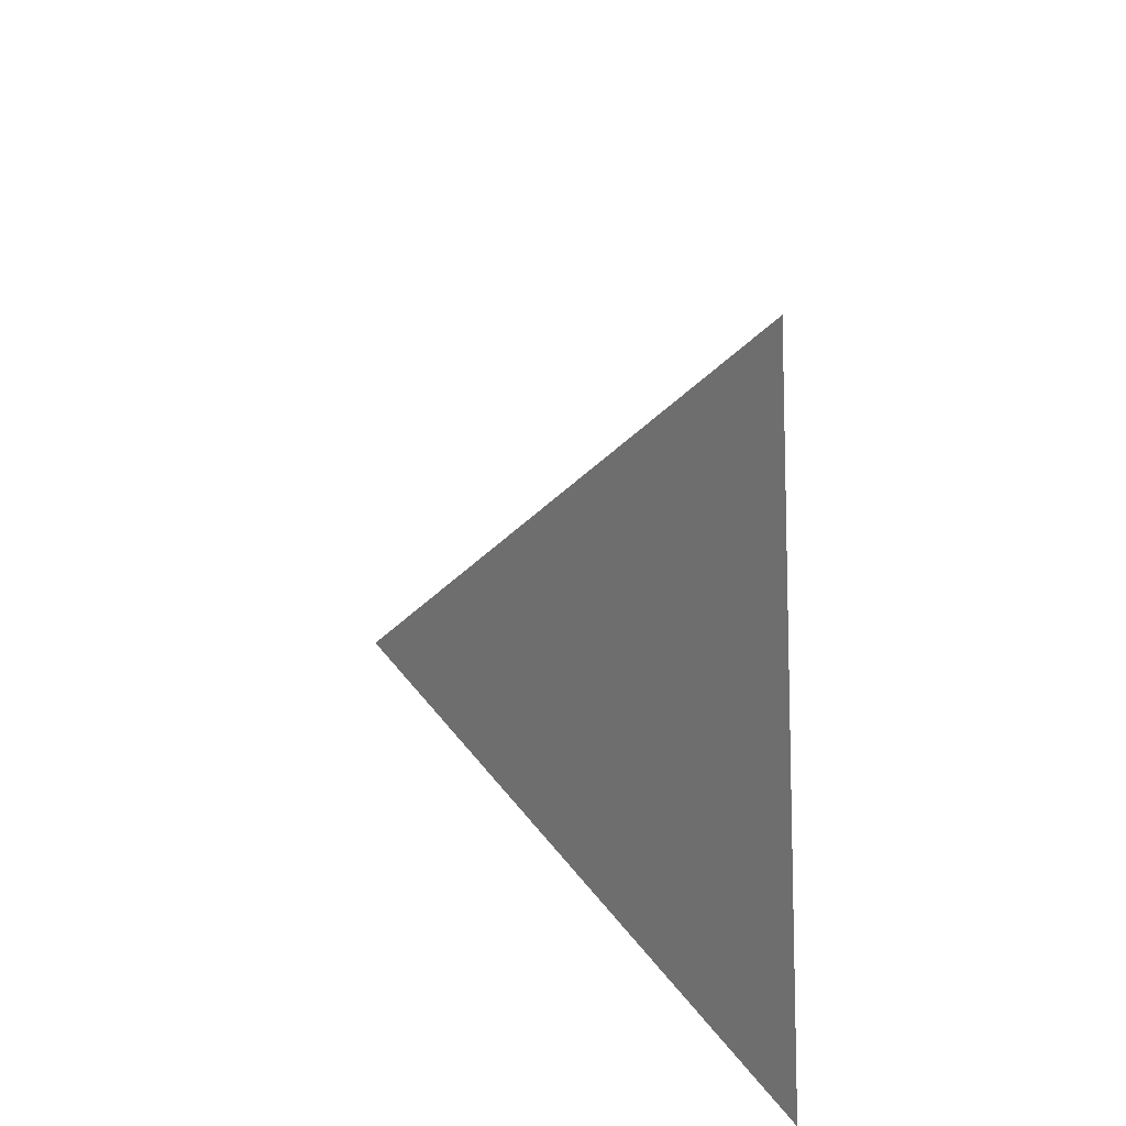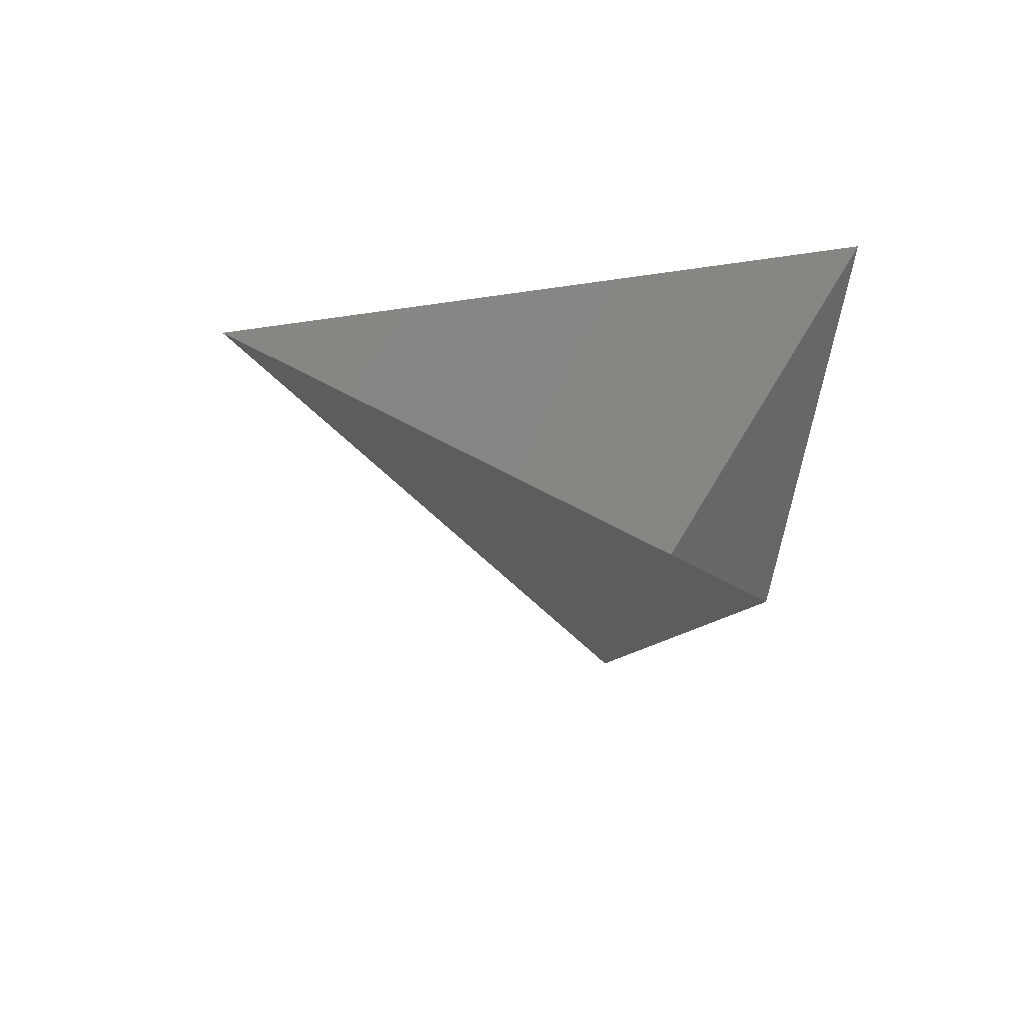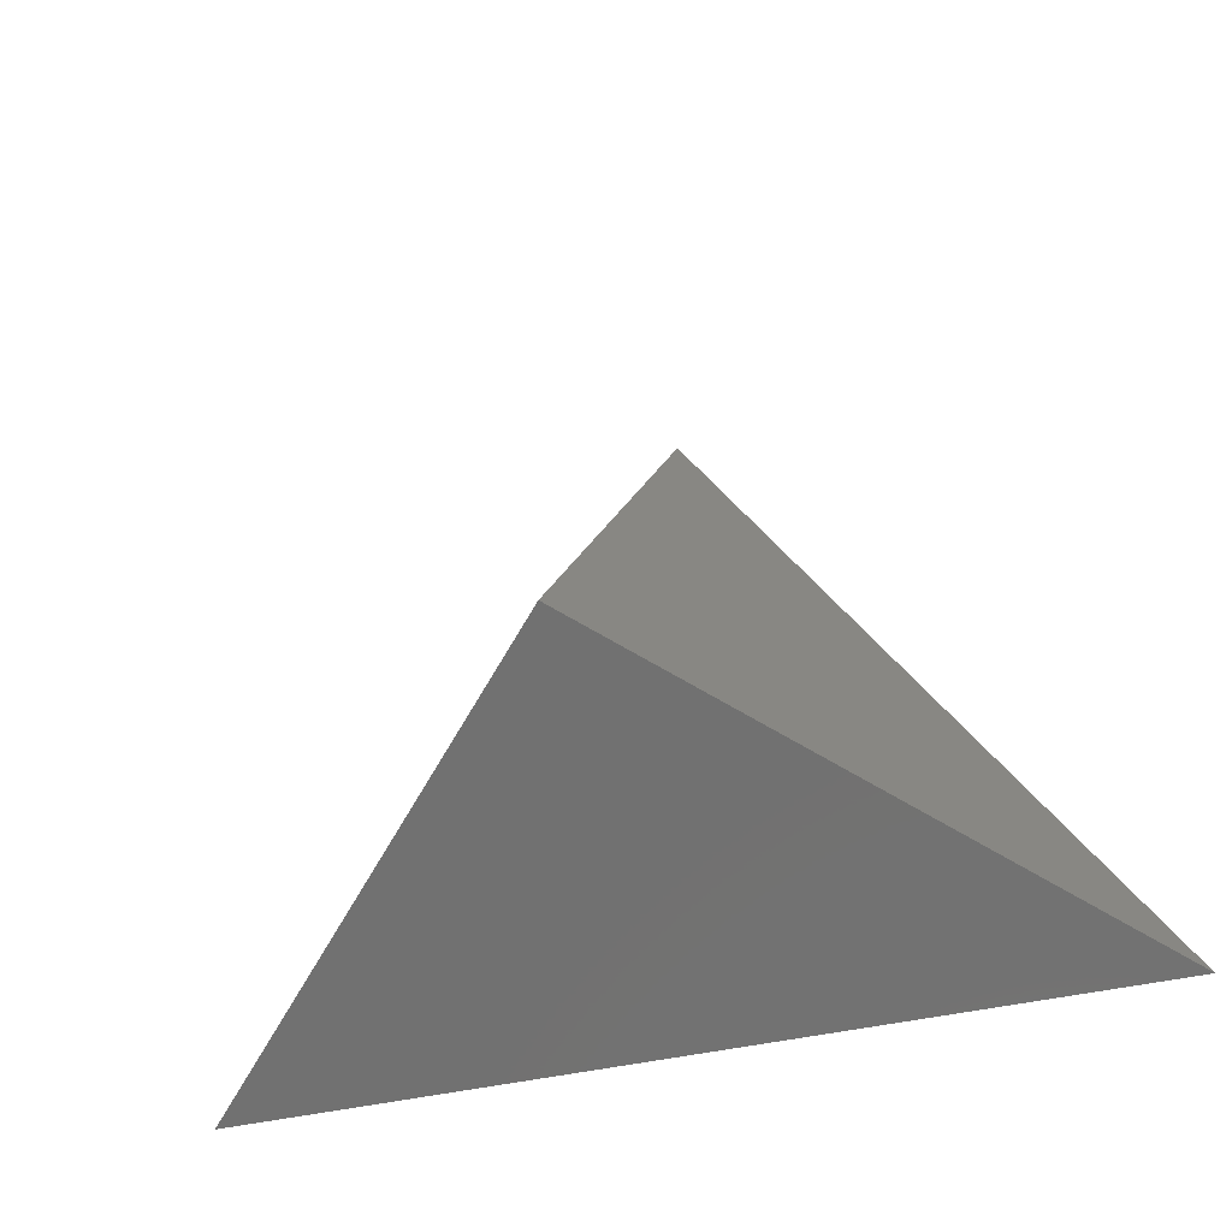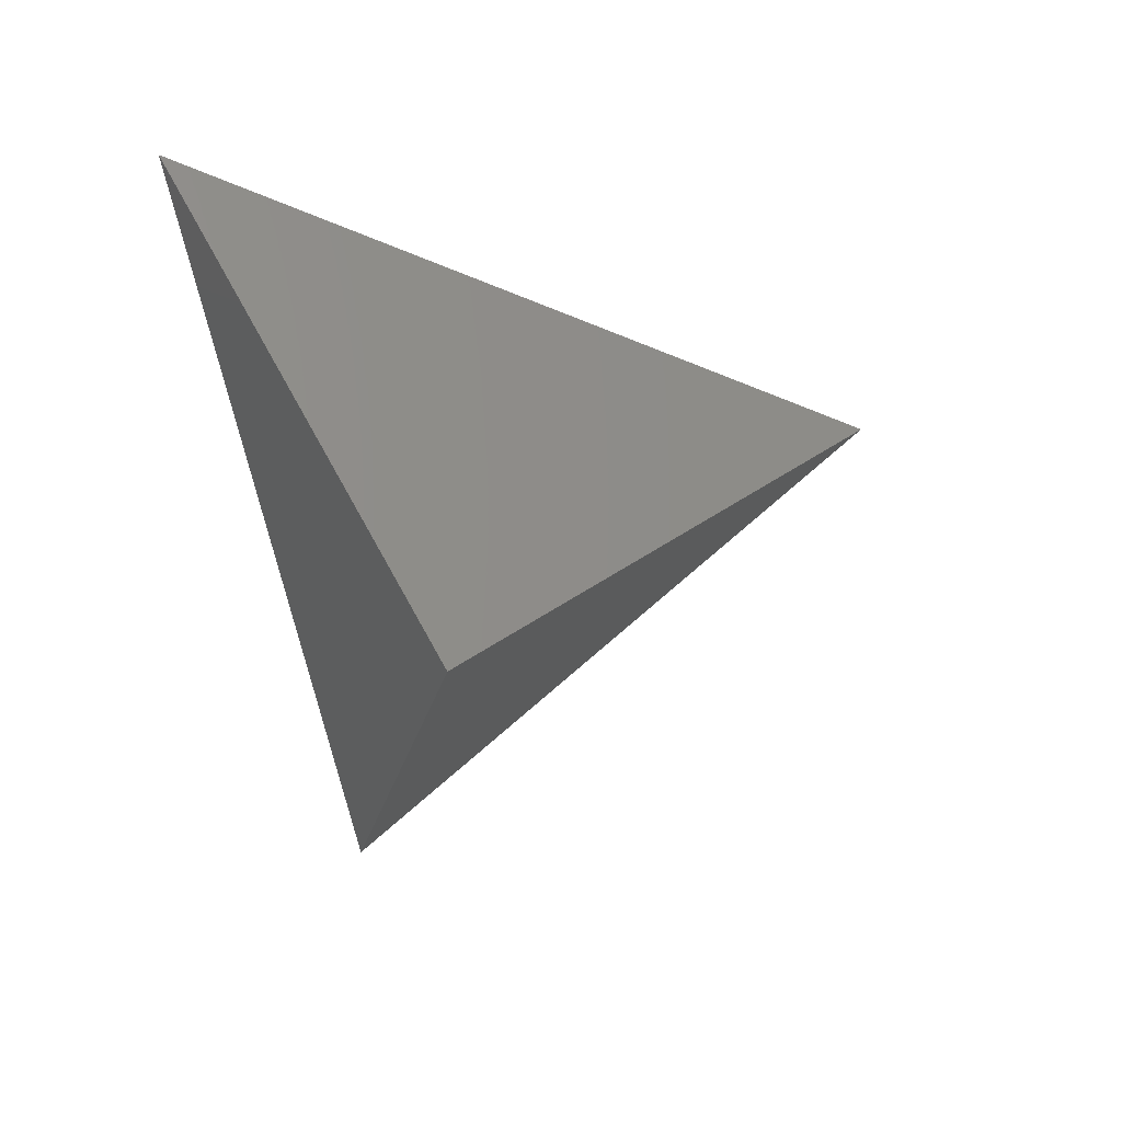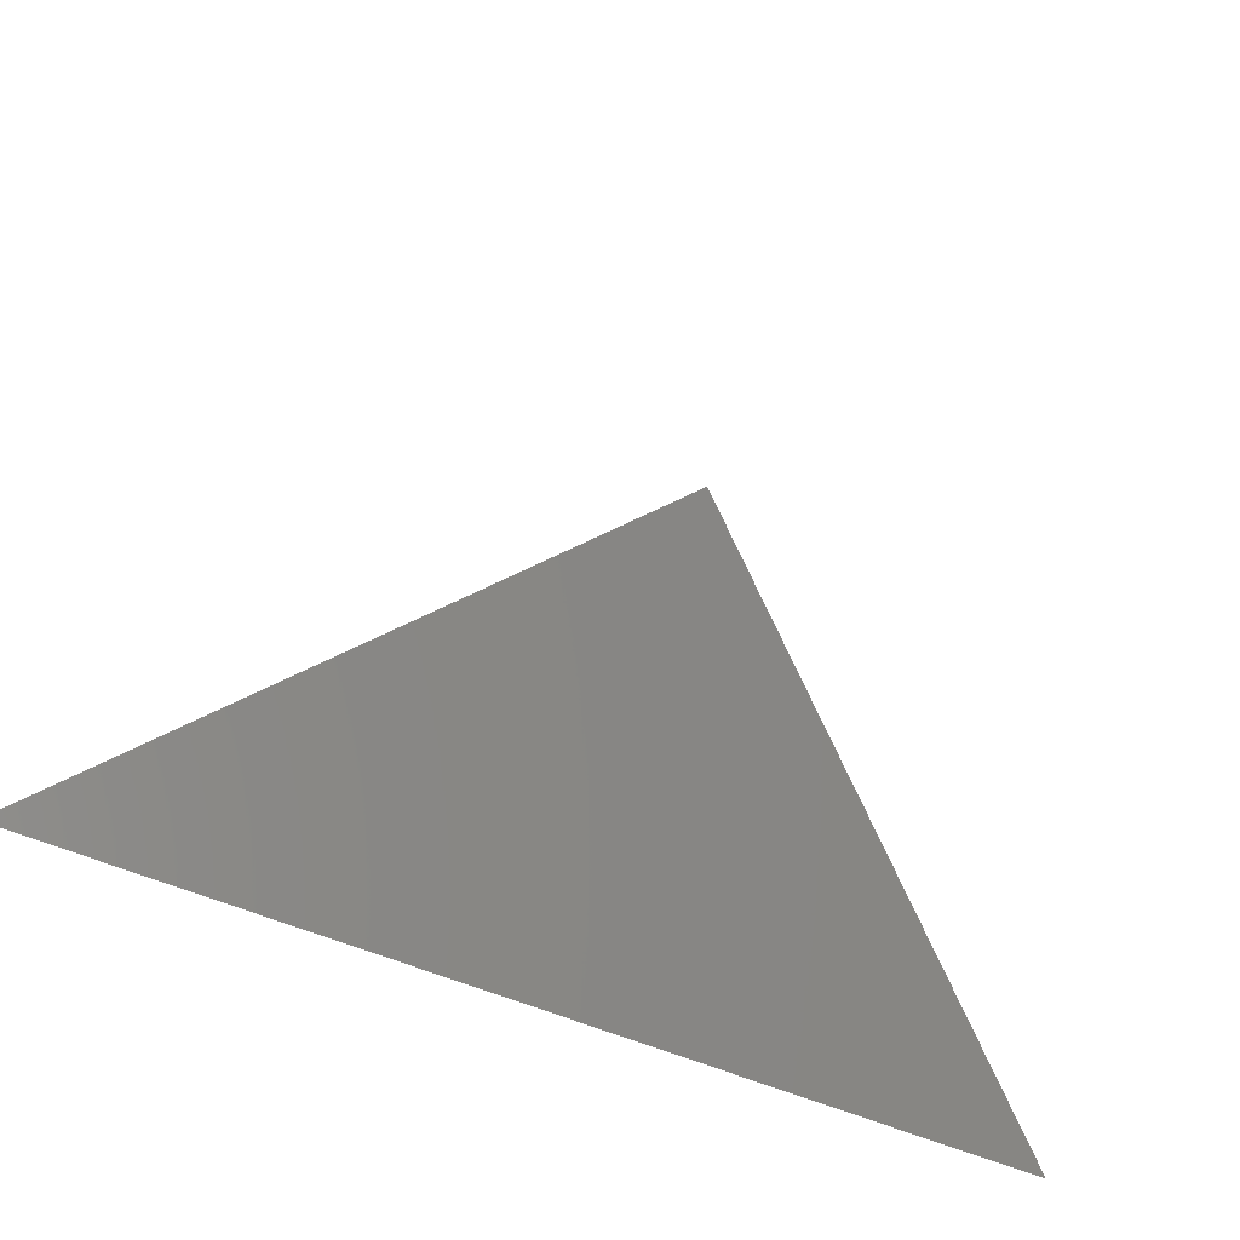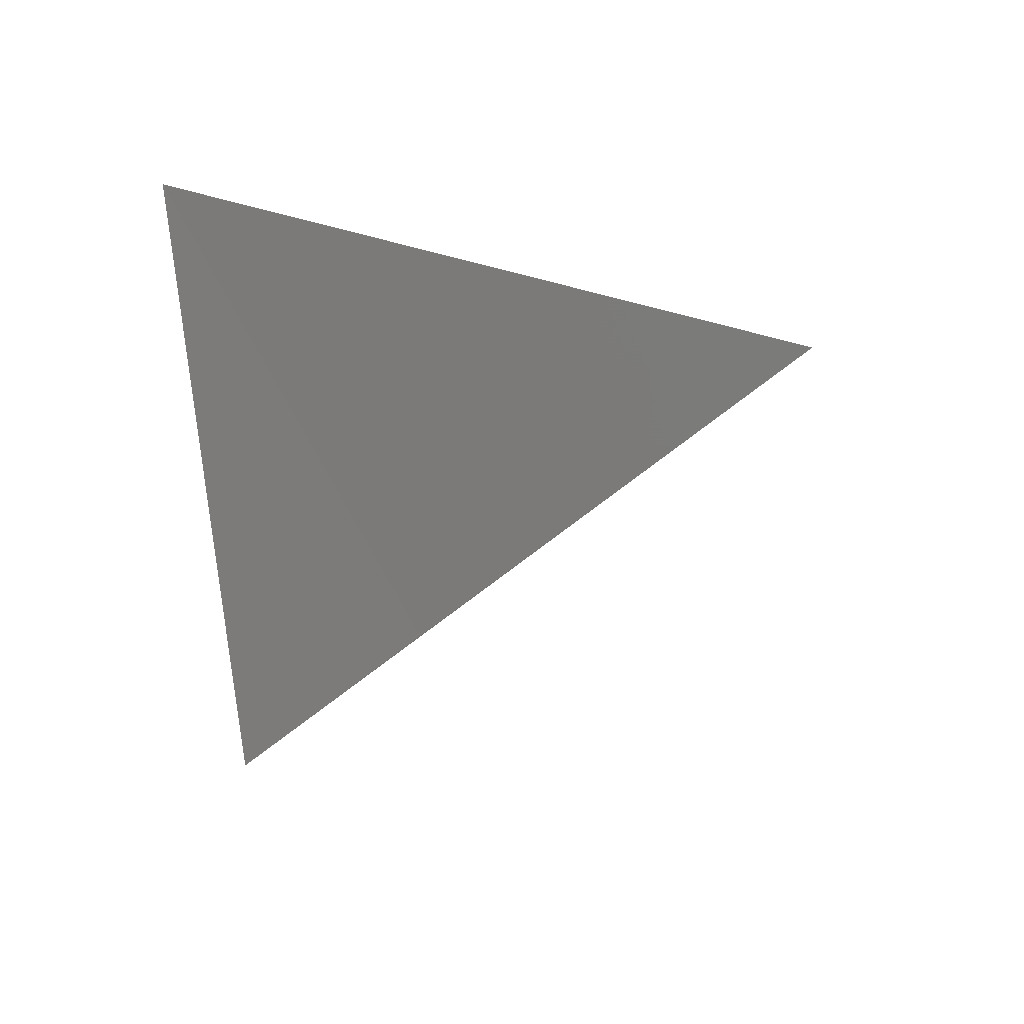
<metadata>
{"format":"stl","ext":"stl","renderer":"f3d","projection":"perspective","resolution":1024,"background":"white","views":[{"elev":54.2,"azim":-95.2,"up":"+Y"},{"elev":28.1,"azim":-76.3,"up":"+Z"},{"elev":-35.9,"azim":-160.7,"up":"+Y"},{"elev":-61.8,"azim":101.0,"up":"+Z"},{"elev":-64.2,"azim":158.0,"up":"+Y"},{"elev":45.0,"azim":78.3,"up":"+Z"}]}
</metadata>
<code>
# stl→obj: 4 verts, 3 faces
v -5 -17 72.43
v 7 -17 72.43
v 1 -14 67.43
v 1 -8 72.43
f 1 2 3
f 2 4 3
f 4 1 3

</code>
